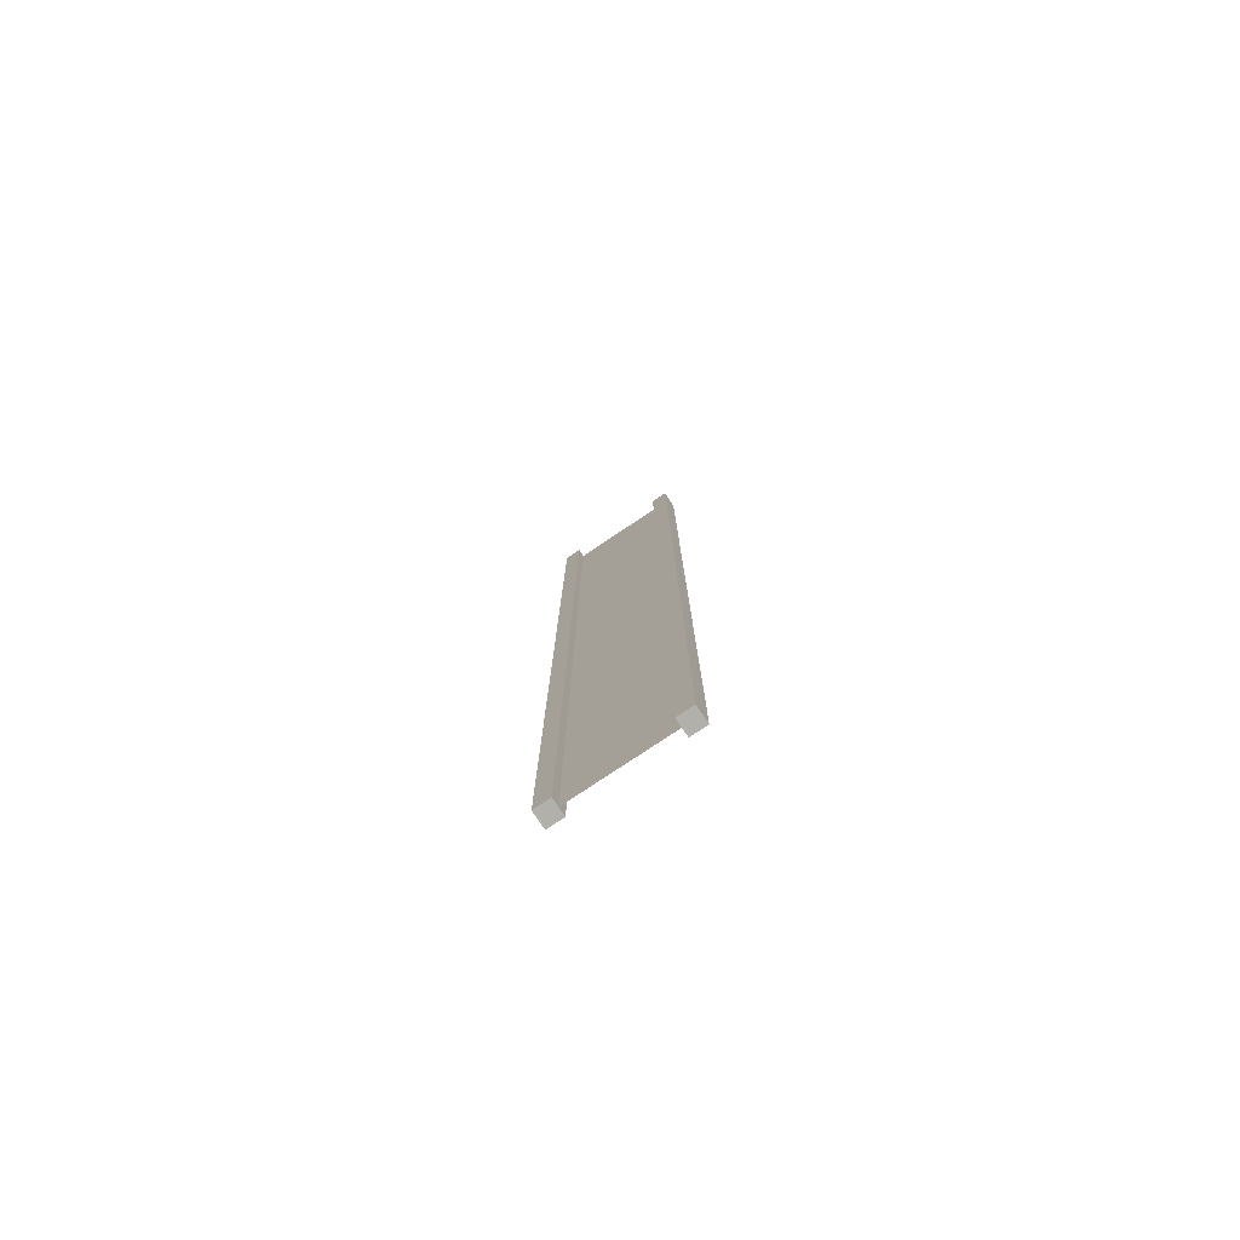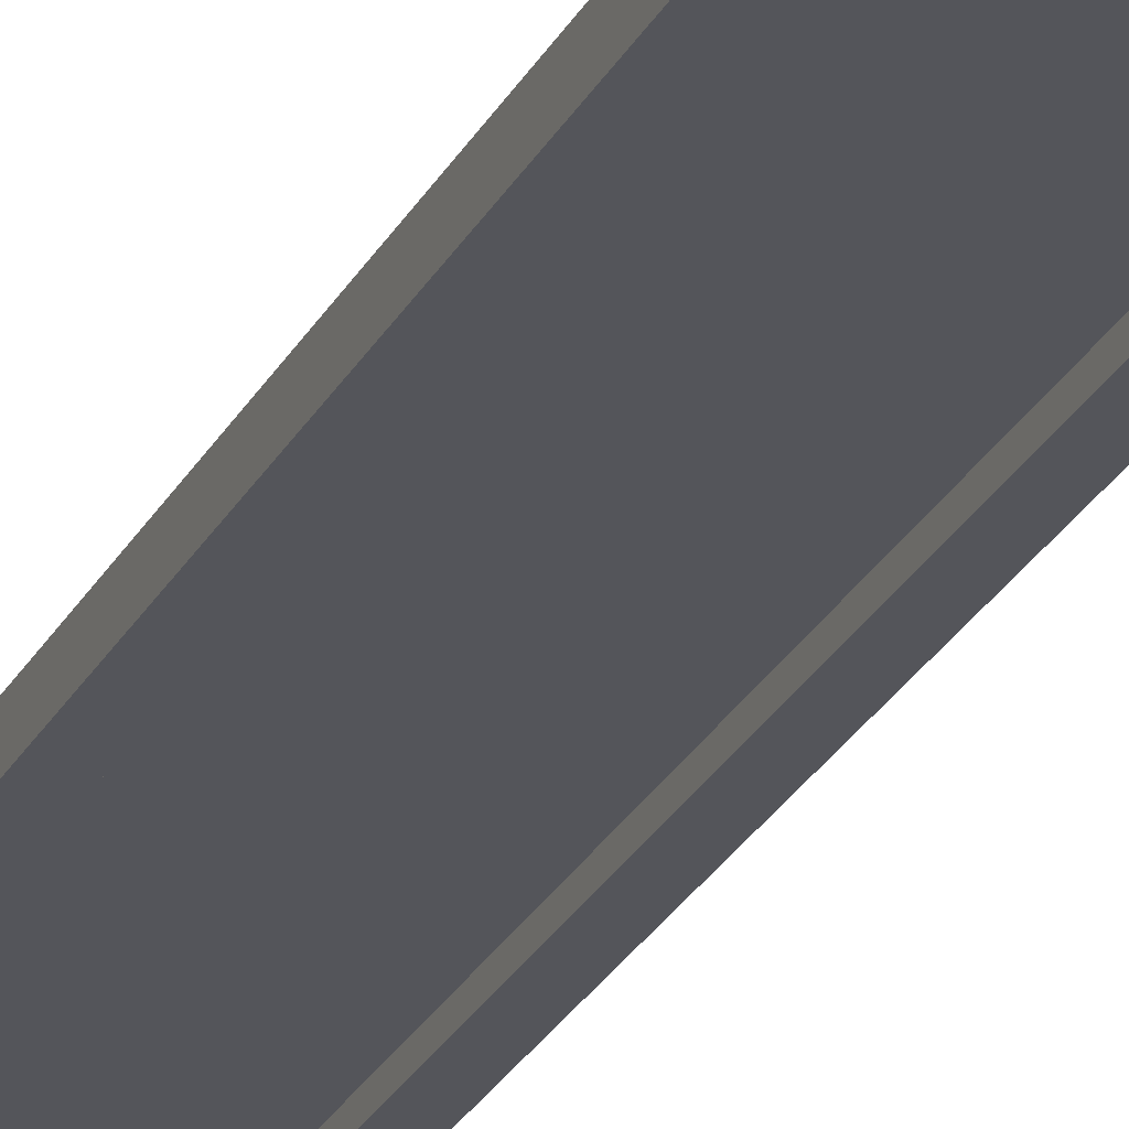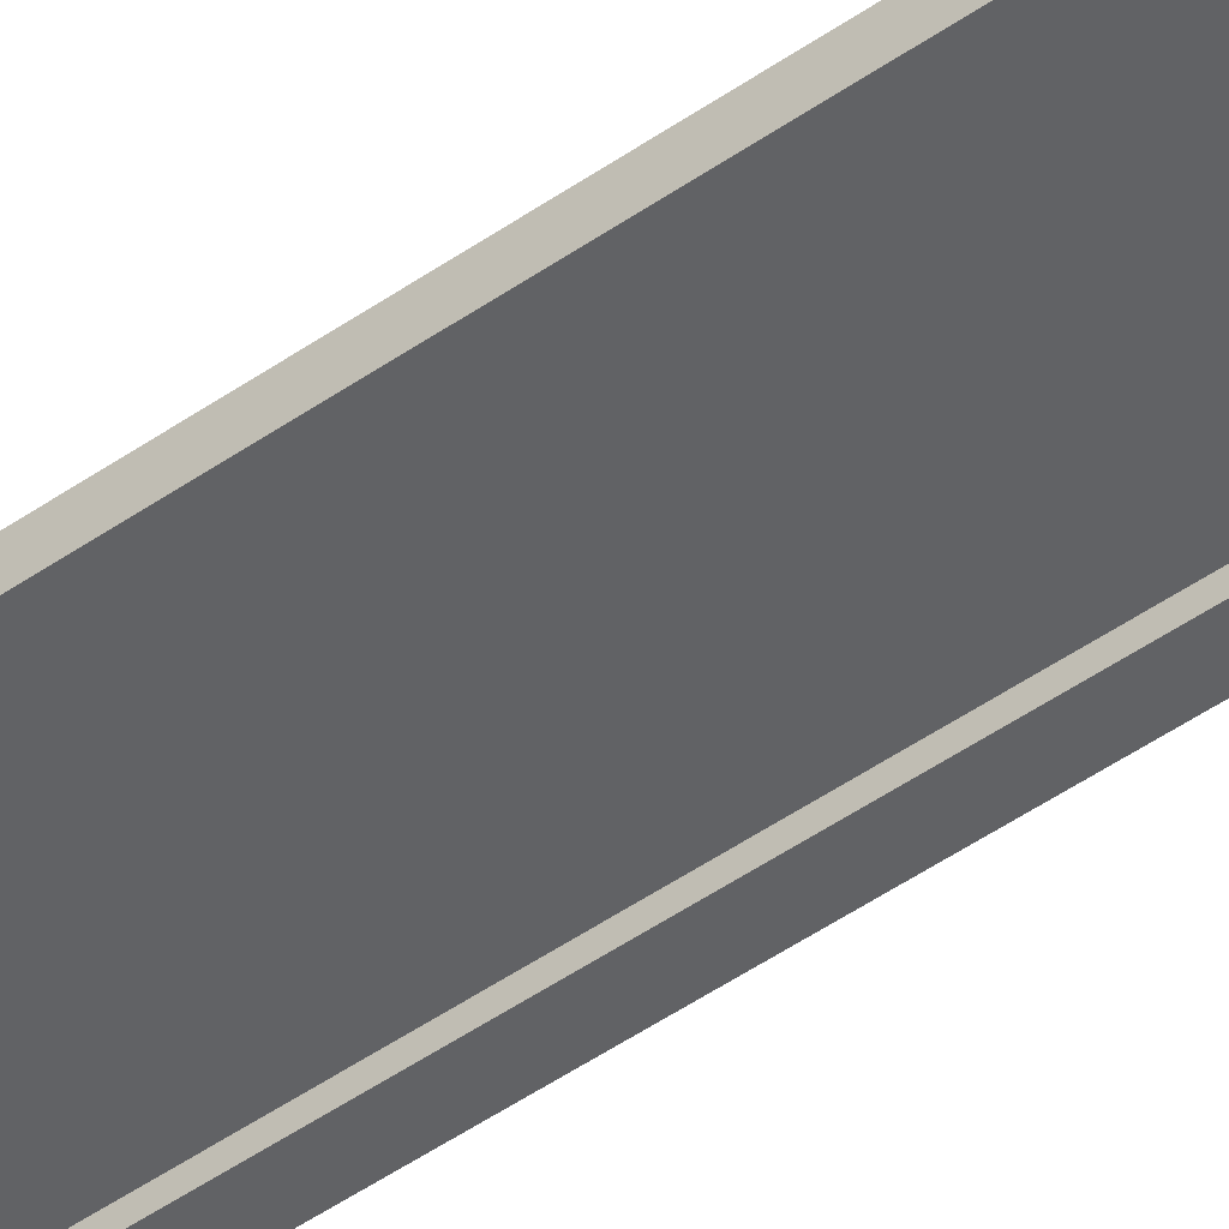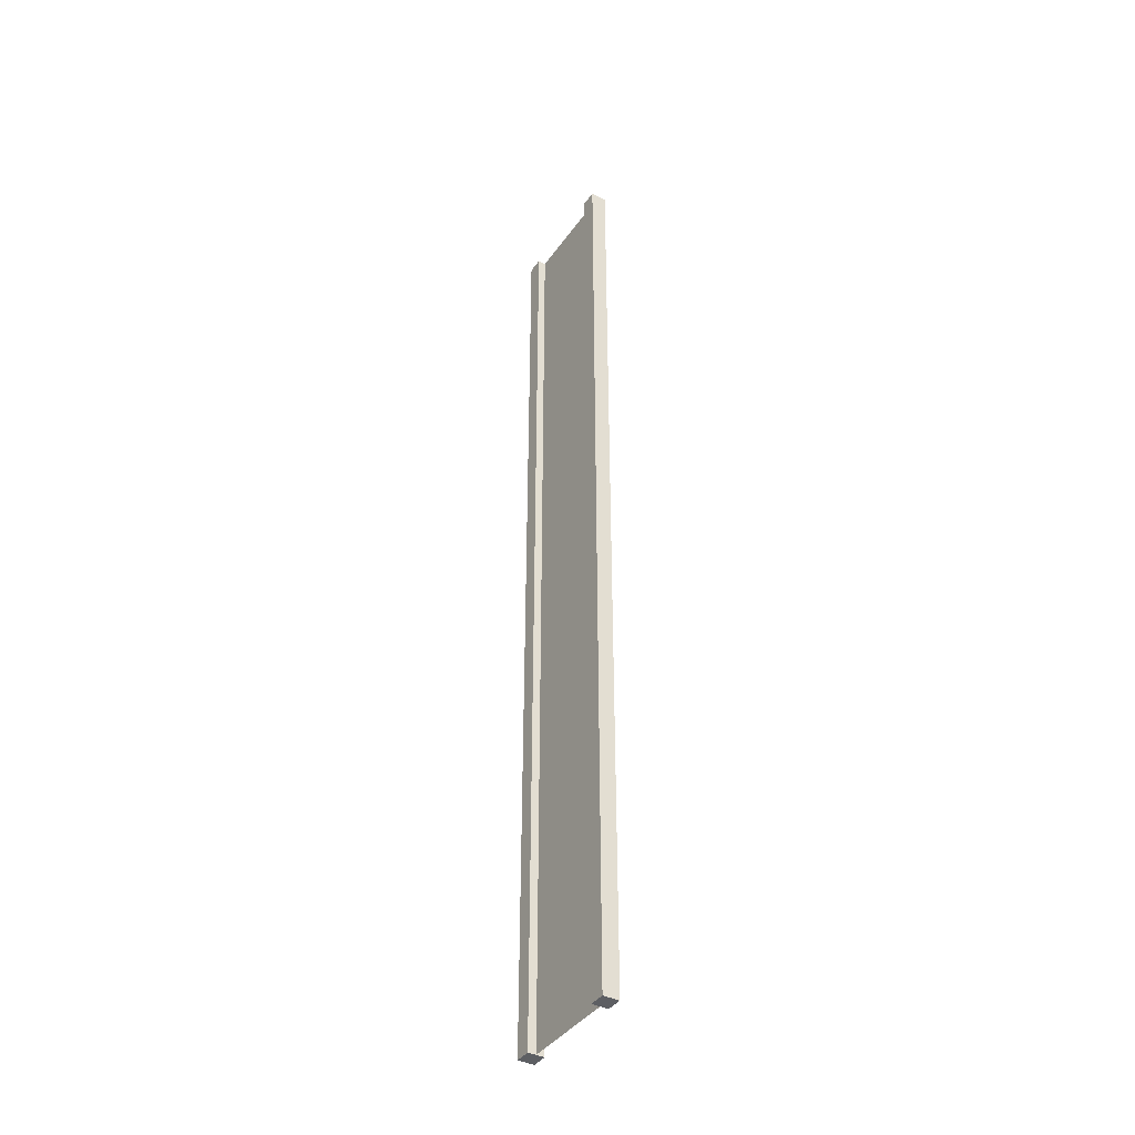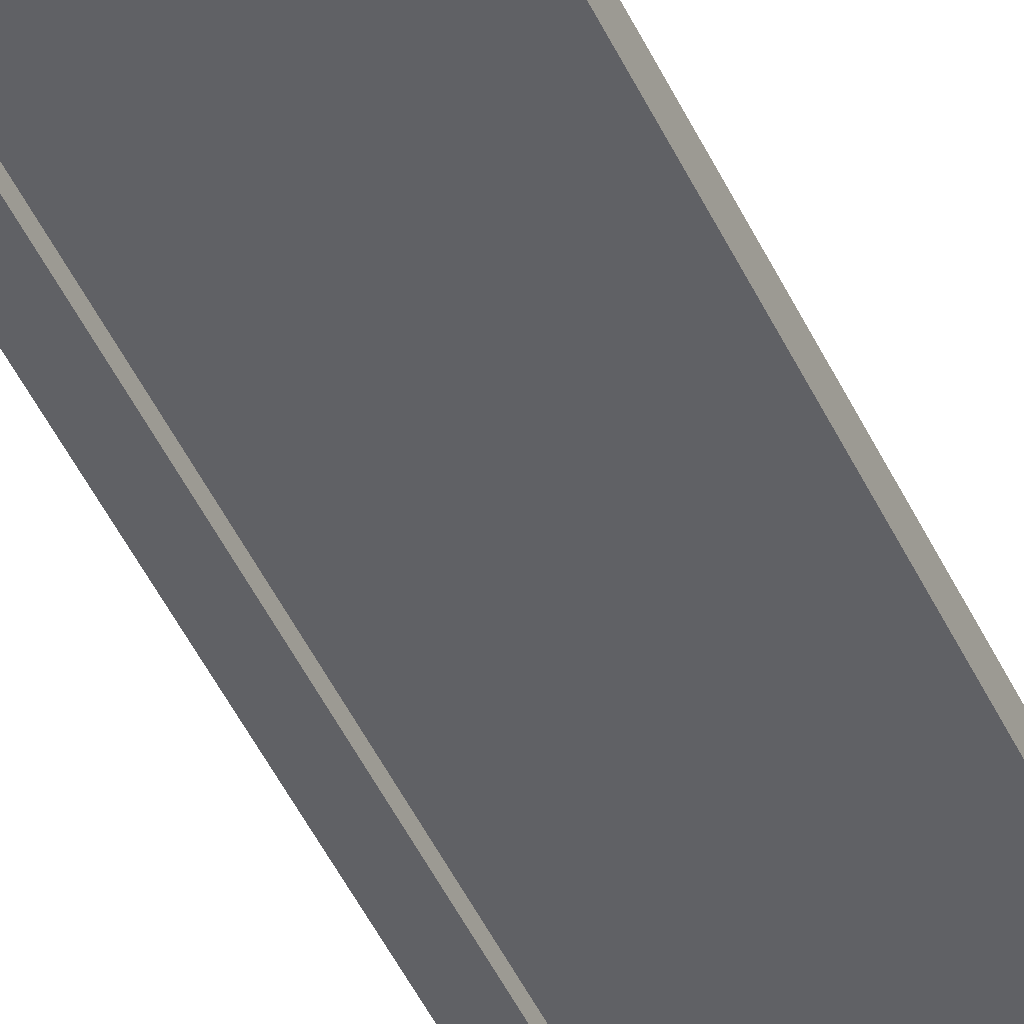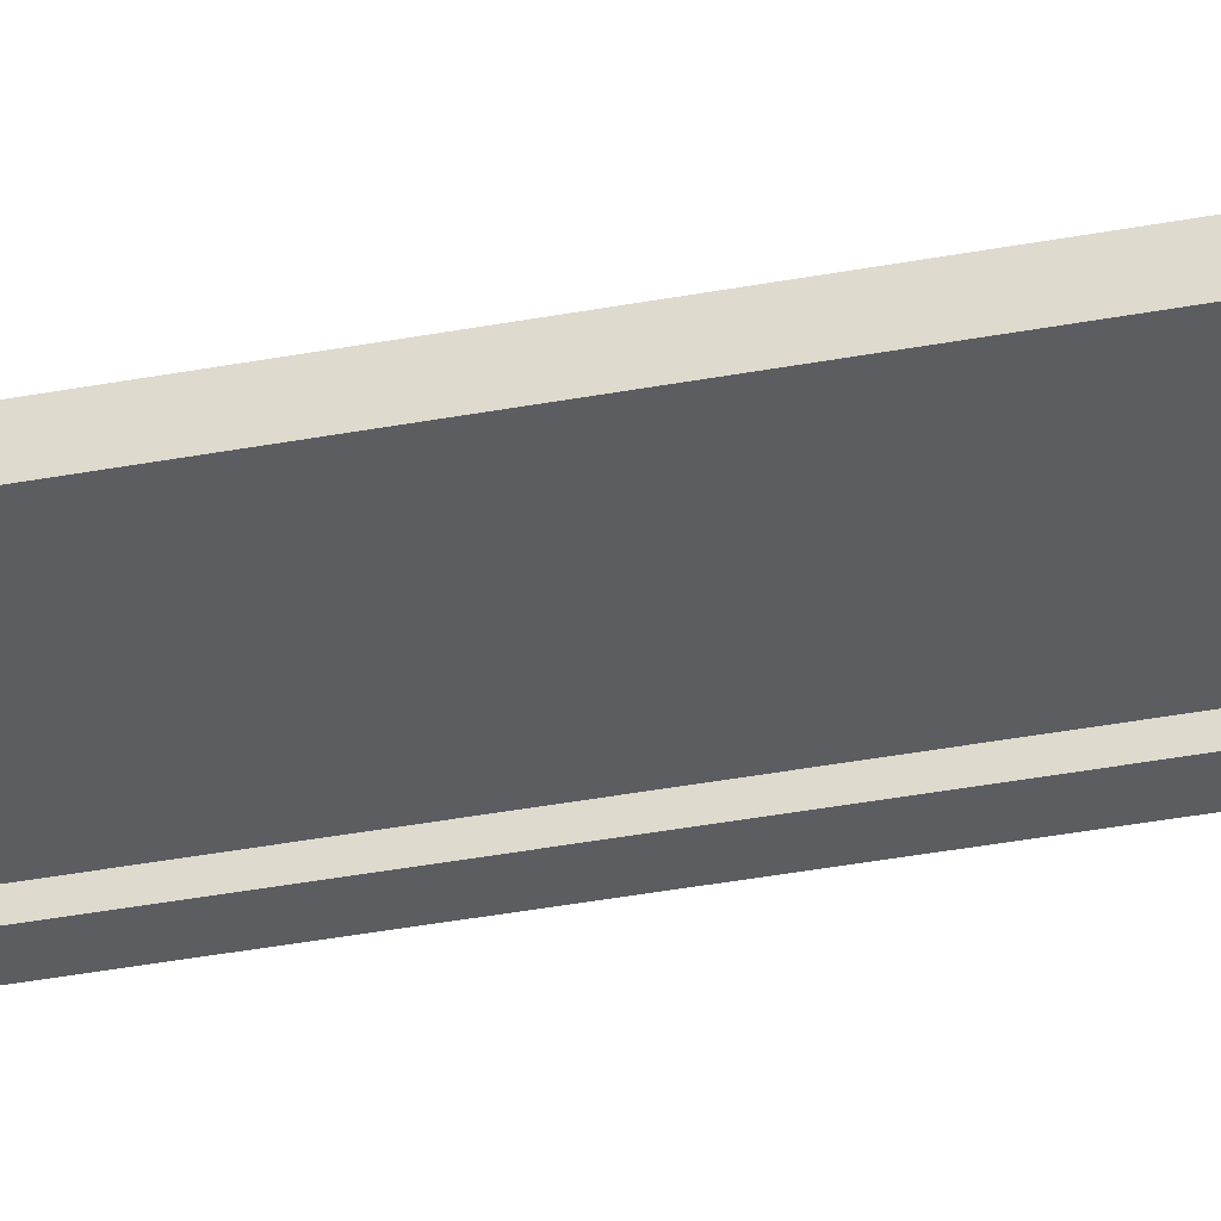
<metadata>
{"format":"obj","ext":"obj","renderer":"f3d","projection":"perspective","resolution":1024,"background":"white","views":[{"elev":-78.5,"azim":33.7,"up":"+Y"},{"elev":-25.0,"azim":-21.5,"up":"+Z"},{"elev":-50.6,"azim":-52.9,"up":"+Z"},{"elev":-40.3,"azim":58.3,"up":"+Y"},{"elev":-47.3,"azim":-155.9,"up":"+Z"},{"elev":-35.8,"azim":104.1,"up":"+Z"}]}
</metadata>
<code>
g pb_Mesh-172468
v -0.75 -11 0.25
v -1 -11 0.25
v -0.75 4 0.25
v -1 4 0.25
v -1 -11 0.25
v -1 -11 1.393e-06
v -1 4 0.25
v -1 4 0
v -1 -11 1.393e-06
v -0.75 -11 7.45e-07
v -1 4 0
v -0.75 4 1.49e-07
v 1 -11 1.93e-06
v 1 -11 0.25
v 1 4 7.153e-07
v 1 4 0.25
v -0.75 4 0.25
v -1 4 0.25
v -0.75 4 1.49e-07
v -1 4 0
v -0.75 -11 7.45e-07
v -1 -11 1.393e-06
v -0.75 -11 0.25
v -1 -11 0.25
v 0.75 -11 6.705e-07
v 0.75 -11 0.25
v 1 -11 1.93e-06
v 1 -11 0.25
v 0.75 4 5.662e-07
v 0.75 -11 6.705e-07
v 1 4 7.153e-07
v 1 -11 1.93e-06
v 0.75 -11 0.25
v 0.75 4 0.25
v 1 -11 0.25
v 1 4 0.25
v 0.75 4 0.25
v 0.75 4 5.662e-07
v 1 4 0.25
v 1 4 7.153e-07
v -0.75 -11 0.25
v -0.75 4 0.25
v -0.75 -11 7.45e-07
v -0.75 4 1.49e-07
v 0.75 4 0.25
v 0.75 -11 0.25
v 0.75 4 5.662e-07
v 0.75 -11 6.705e-07
v -0.75 -11 0.125
v -0.75 4 0.125
v 0.75 -11 0.125
v 0.75 4 0.125
g pb_Mesh-172468_0
f 3 2 1
f 3 4 2
f 7 6 5
f 7 8 6
f 11 10 9
f 11 12 10
f 15 14 13
f 15 16 14
f 19 18 17
f 19 20 18
f 23 22 21
f 23 24 22
f 27 26 25
f 27 28 26
f 31 30 29
f 31 32 30
f 35 34 33
f 35 36 34
f 39 38 37
f 39 40 38
f 43 42 41
f 43 44 42
f 47 46 45
f 47 48 46
g pb_Mesh-172468_1
f 51 50 49
f 51 52 50

</code>
